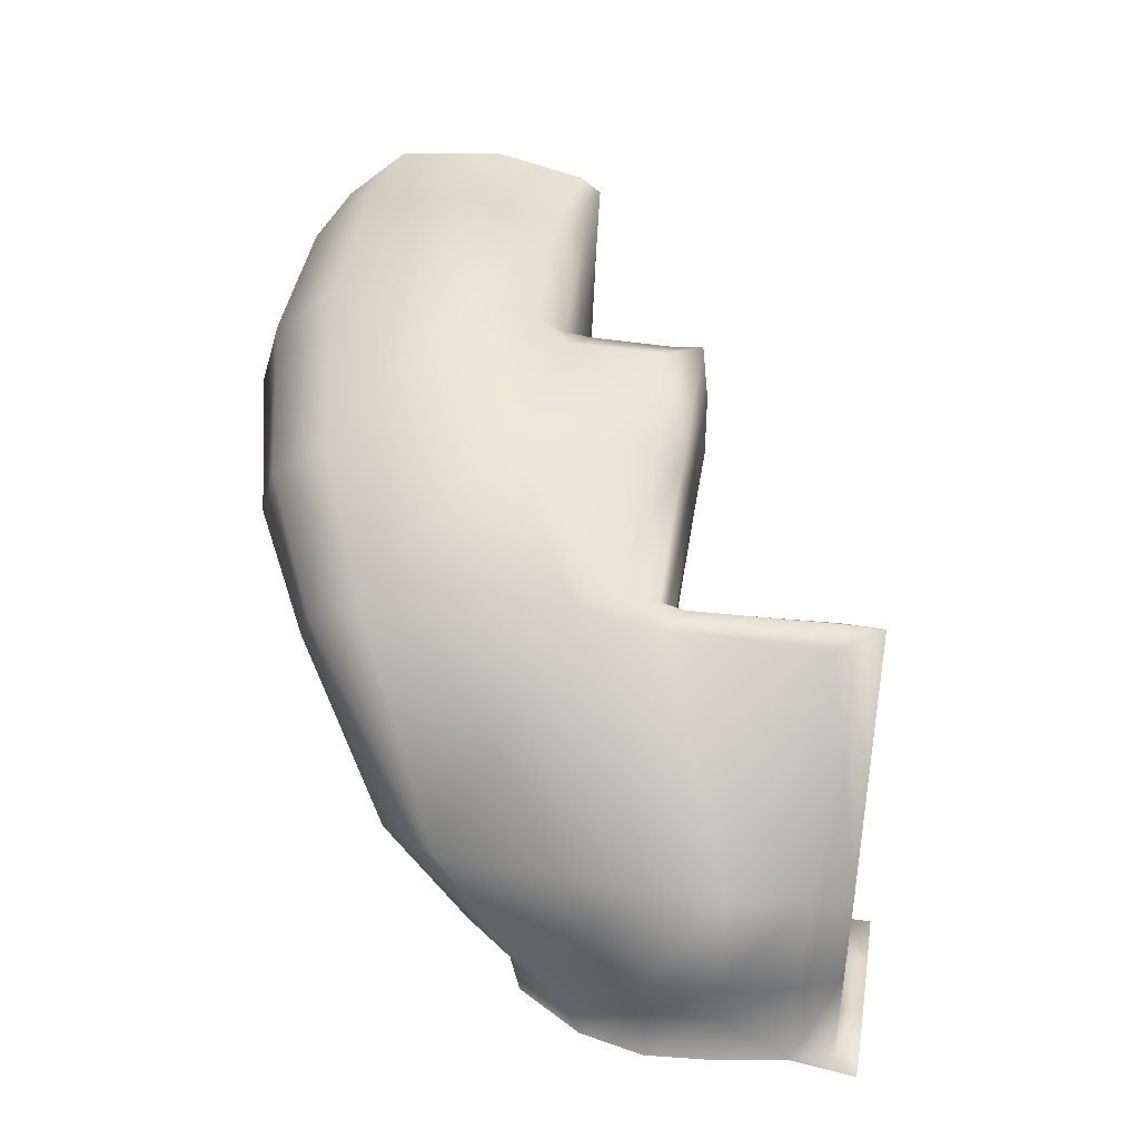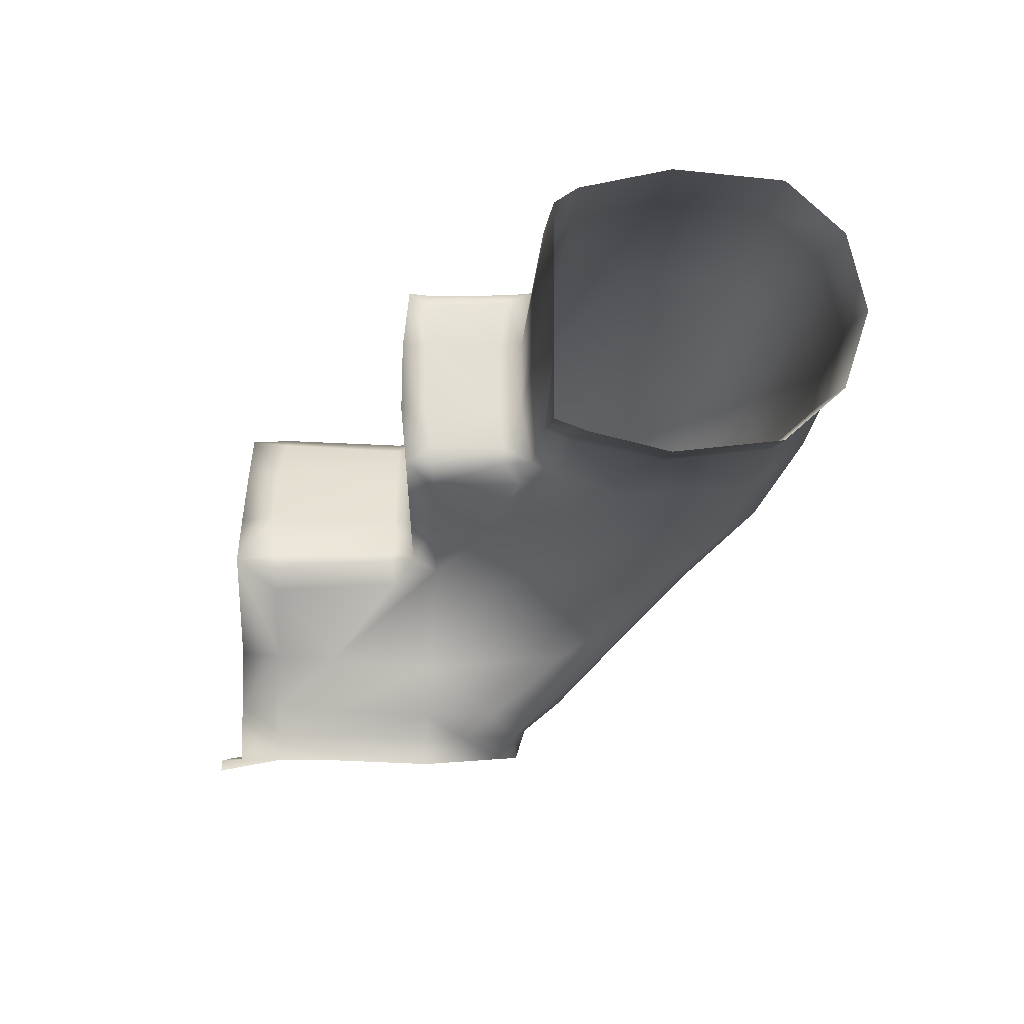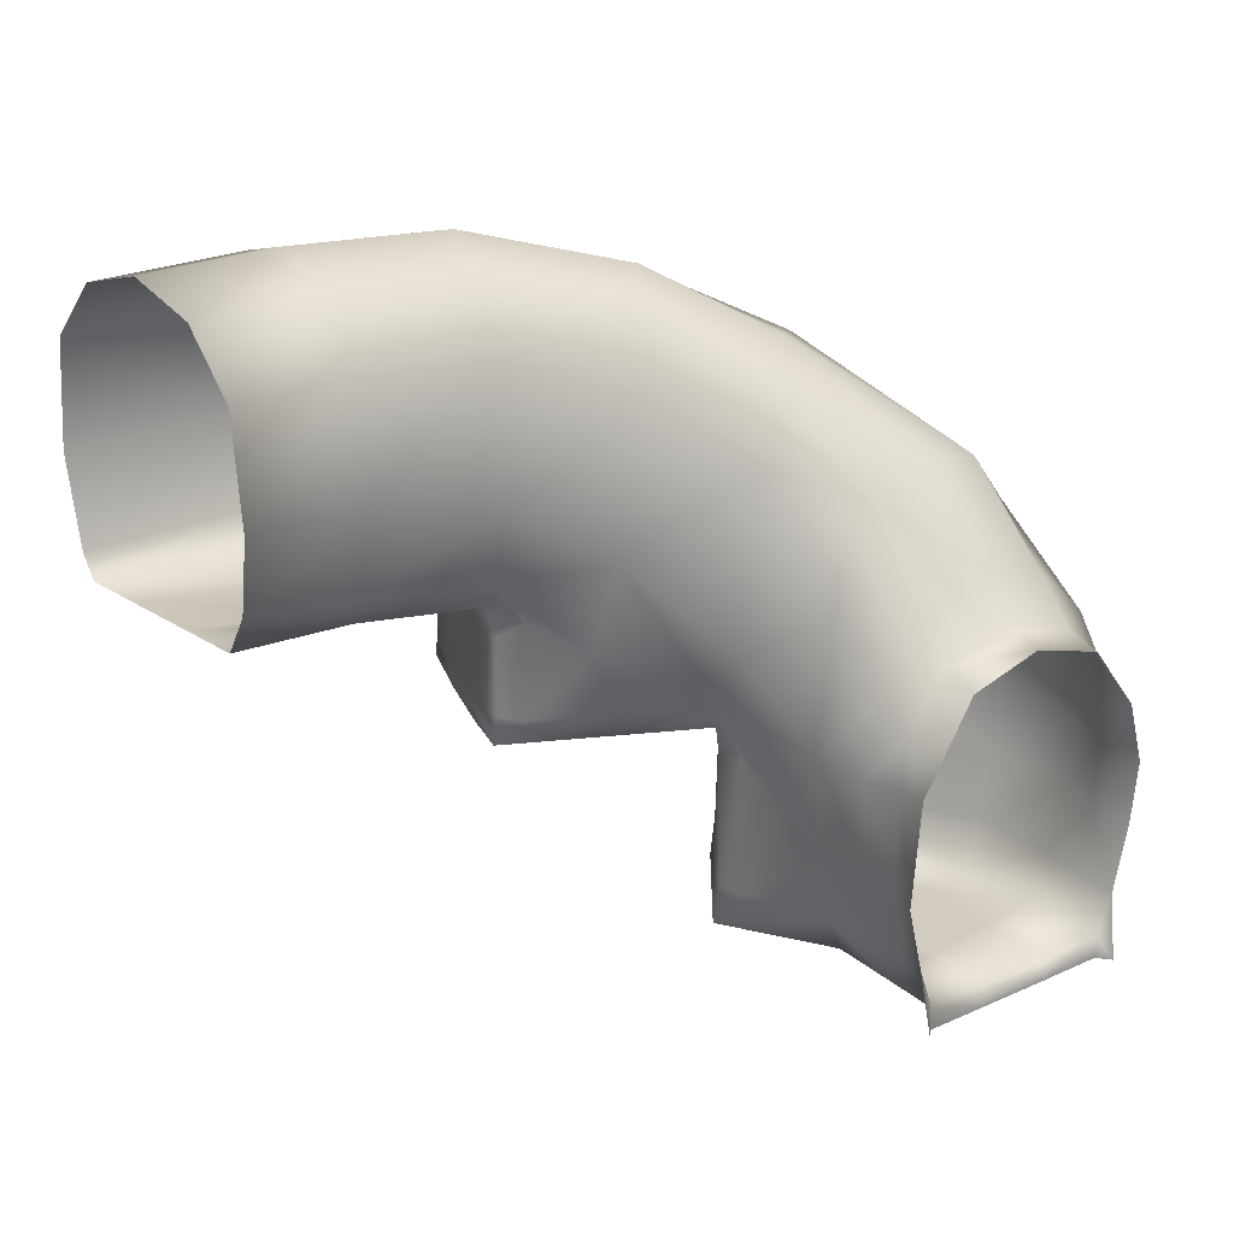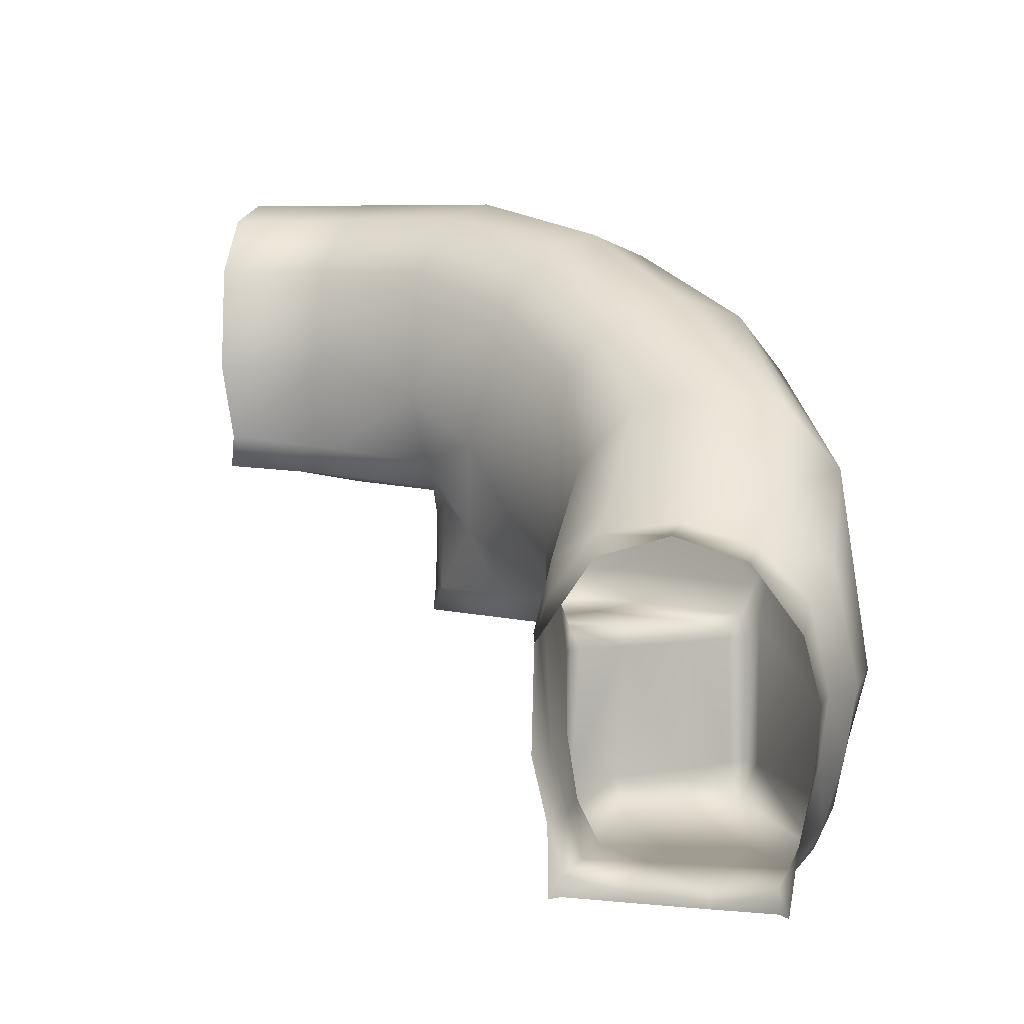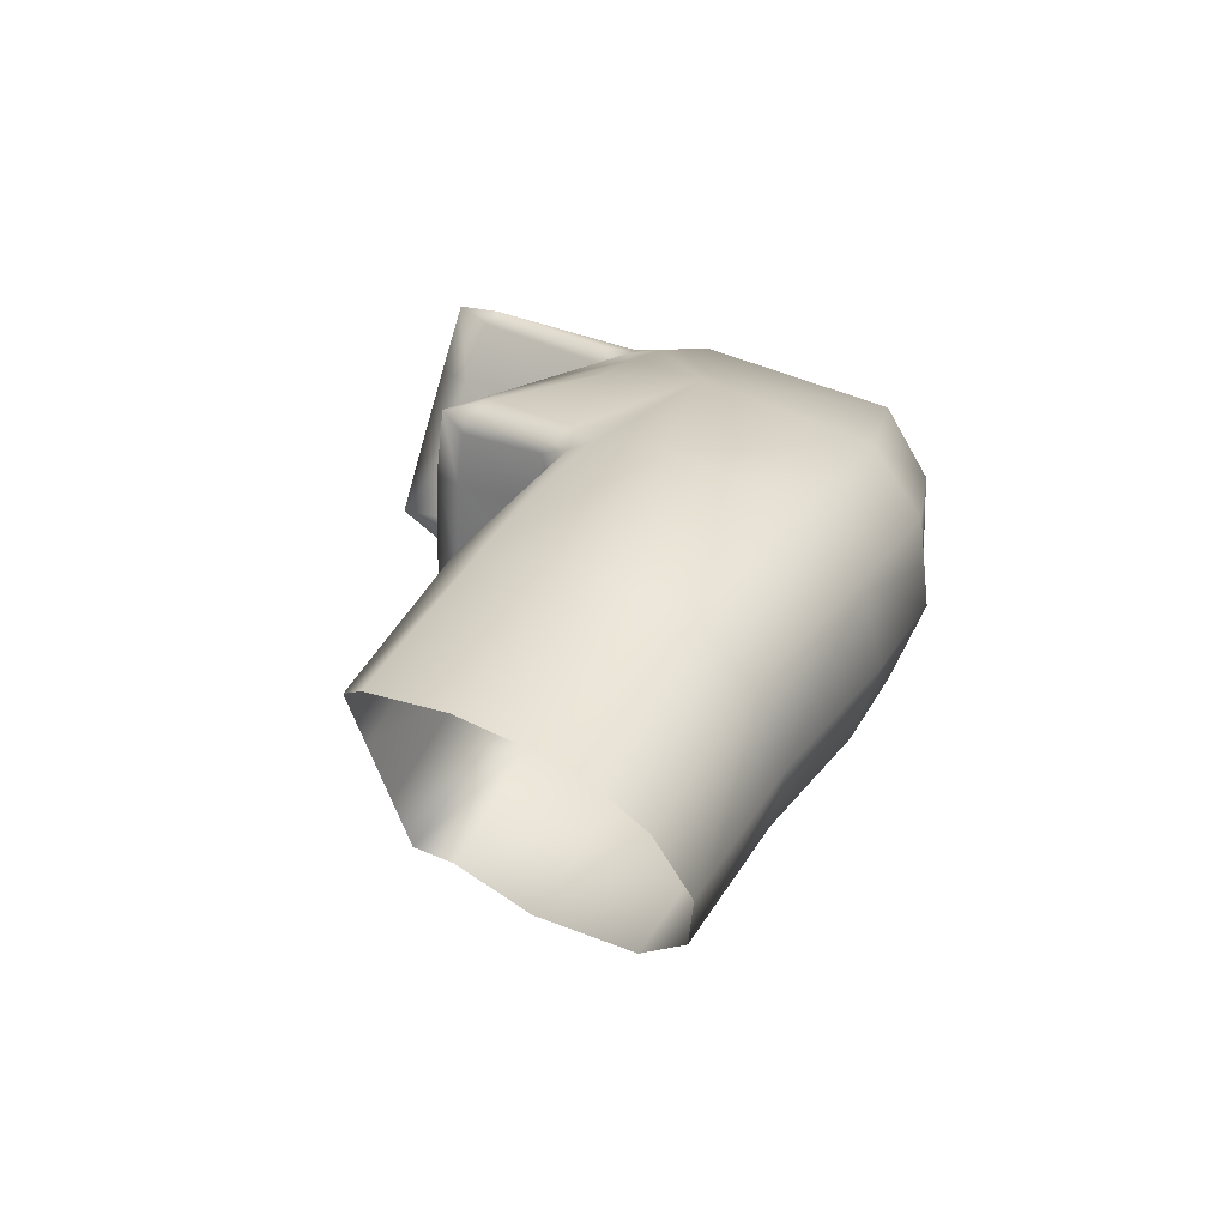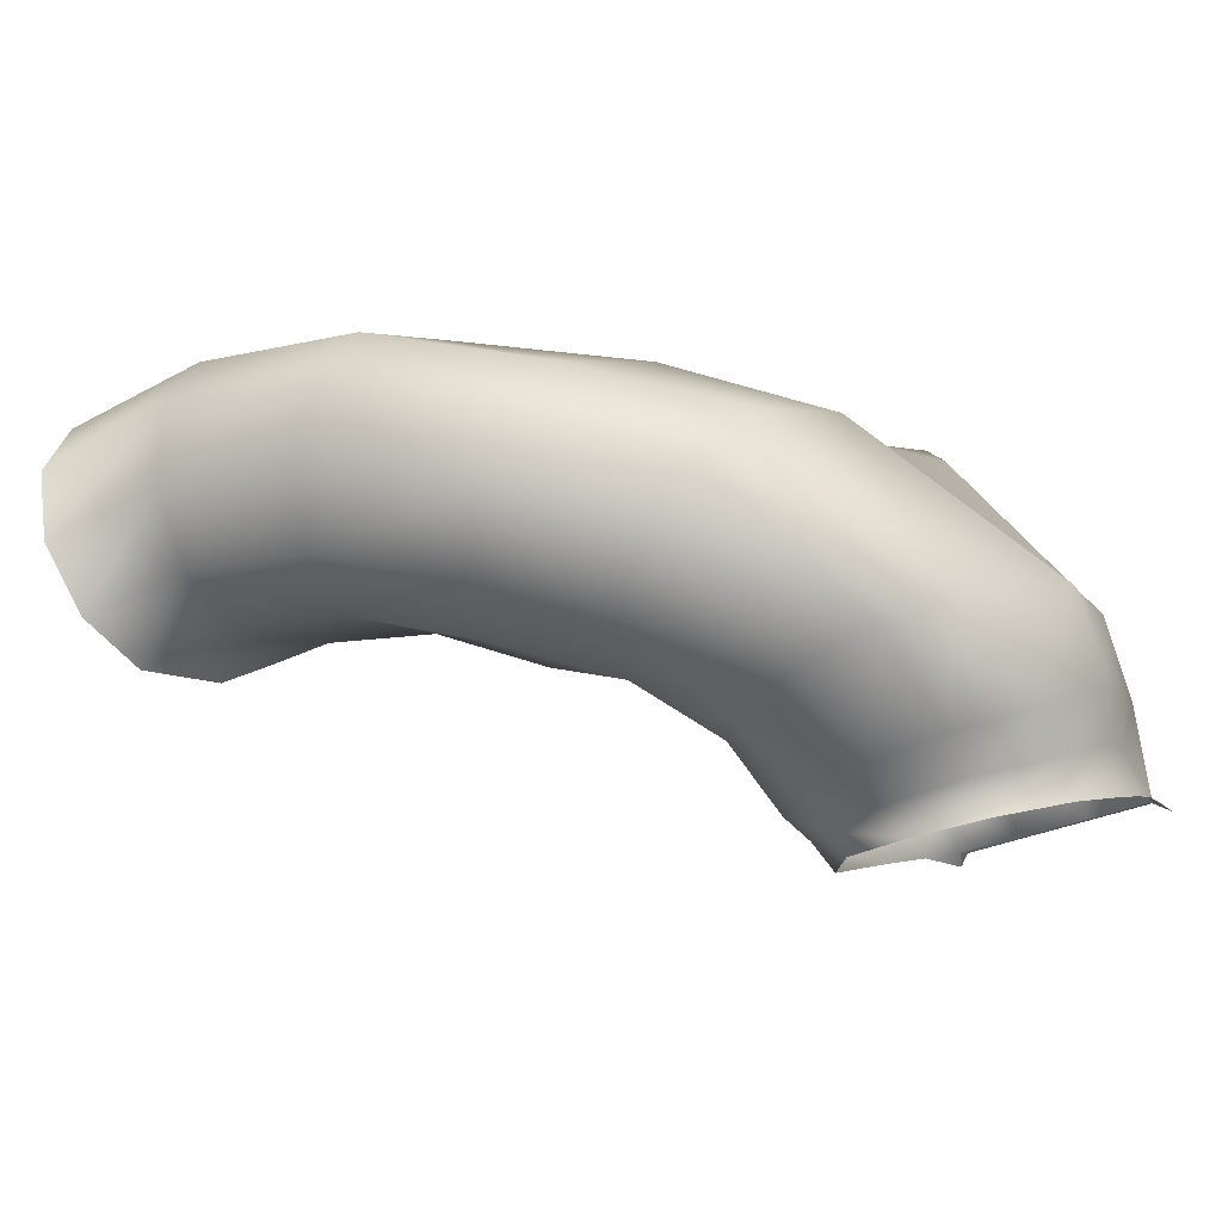
<metadata>
{"format":"obj","ext":"obj","renderer":"f3d","projection":"perspective","resolution":1024,"background":"white","views":[{"elev":44.2,"azim":-80.3,"up":"+Z"},{"elev":-20.3,"azim":90.0,"up":"+Z"},{"elev":24.0,"azim":158.7,"up":"+Y"},{"elev":4.5,"azim":-147.0,"up":"+Y"},{"elev":30.8,"azim":124.1,"up":"+Z"},{"elev":-3.1,"azim":-147.6,"up":"+Z"}]}
</metadata>
<code>
g Step_Cave
v -7394 224.2 5923
v -7393 191.5 5922
v -7503 191.5 5951
v -7503 224.2 5952
v -7302 225.2 5898
v -7301 191.9 5897
v -7595 225.2 5976
v -7596 191.9 5977
v -7617 191.9 5962
v -7280 292.1 5892
v -7291 191.9 5876
v -7620 285.2 5984
v -6485 918.1 6144
v -6479 1076 6159
v -6645 1075 6211
v -6648 914.7 6195
v -6452 1162 6227
v -6631 1160 6285
v -6413 1193 6328
v -6612 1192 6392
v -6373 1162 6429
v -6592 1160 6499
v -6346 1076 6498
v -6579 1075 6573
v -6340 918 6513
v -6576 914.6 6589
v -6350 785.1 6489
v -6582 782.5 6562
v -6651 783.6 6226
v -6639 740.4 6242
v -6468 751.2 6187
v -6483 802.4 6174
v -6827 1070 6223
v -6826 870.4 6207
v -6831 1155 6298
v -6837 1187 6407
v -6843 1155 6516
v -6847 1070 6590
v -6848 870.3 6607
v -6847 767.2 6591
v -6828 766.6 6239
v -6828 724.7 6263
v -7019 1012 6186
v -6966 802 6161
v -7040 1098 6258
v -7070 1129 6362
v -7101 1098 6466
v -7122 1012 6537
v -7107 757.8 6570
v -6882 709.2 6579
v -7054 633.1 6565
v -6866 704.1 6240
v -7142 492.2 6166
v -7122 524.7 6206
v -7121 564.2 6182
v -7160 913.2 6139
v -7198 998.5 6207
v -7294 864.3 6098
v -7227 779 6061
v -7254 1030 6306
v -7392 896 6151
v -7309 998.4 6406
v -7490 864.2 6204
v -7347 913.1 6474
v -7557 779 6241
v -7323 633 6500
v -7591 487.4 6268
v -7315 514.4 6469
v -7278 524.7 6481
v -7283 488.2 6477
v -7142 291 6154
v -7122 224.7 6203
v -7124 290.6 6187
v -7188 550 6031
v -7217 547.9 5954
v -7237 387.6 5970
v -7213 387.6 6053
v -7322 743.4 5991
v -7244 658.2 5961
v -7424 775.2 6032
v -7525 743.4 6072
v -7611 658.1 6103
v -7637 483.4 6132
v -7552 285.2 6239
v -7594 285.2 6113
v -7623 387.6 6122
v -7571 387.6 6248
v -7226 292.1 6061
v -7259 292.1 5981
v -7279 225.2 5987
v -7255 225.2 6076
v -7294 572 6493
v -7315 514.4 6469
v -7120 655.7 6144
v -7323 695.5 5944
v -7261 609.6 5926
v -7436 715.2 5984
v -7539 683.4 6019
v -7609 607.2 6038
v -6862 566.5 6237
v -6992 565.4 6210
v -6975 524.7 6234
v -6828 524.7 6263
v -7212 572.7 6509
v -7265 545.7 5882
v -7250 546.8 5919
v -6835 680 6264
v -7617 387.6 6051
v -7640 387.6 5988
v -7648 479.4 5988
v -7628 481.4 6056
v -7259 387.6 5931
v -7279 292.1 5938
v -6886 575.5 6580
v -7212 572.7 6509
v -7049 574.1 6544
v -7061 524.7 6524
v -7061 524.7 6524
v -7212 572.7 6509
v -7529 225.2 6225
v -7562 225.2 6101
v -7594 285.2 6113
v -7552 285.2 6239
v -7562 225.2 6101
v -7595 225.2 5976
v -7620 285.2 5984
v -7594 285.2 6113
v -7316 287.3 6467
v -7278 224.7 6481
v -7142 291 6154
v -7142 492.2 6166
v -7226 292.1 6061
v -7259 292.1 5981
v -7279 292.1 5938
v -7257 387.6 5886
v -7280 292.1 5892
v -7294 572 6493
v -7316 287.3 6467
v -7049 574.1 6544
v -6882 709.2 6579
v -6849 686.8 6566
v -6849 560.2 6565
v -6886 575.5 6580
v -6357 751.2 6469
v -6585 740.3 6542
v -6582 782.5 6562
v -6350 785.1 6489
v -6844 724.7 6568
v -6847 767.2 6591
v -6882 709.2 6579
v -7284 287.5 6486
v -6942 663.4 6196
v -7121 564.2 6182
v -6992 565.4 6210
v -7126 486.9 6202
v -7142 492.2 6166
v -6862 566.5 6237
v -6866 704.1 6240
v -6828 766.6 6239
v -6483 802.4 6174
v -6651 783.6 6226
v -7226 292.1 6061
v -7255 225.2 6076
v -7344 667.6 5909
v -7449 699.3 5937
v -7553 667.5 5965
v -7625 571.3 5984
v -7620 285.2 5984
v -7302 225.2 5898
v -7280 292.1 5892
v -6839 707.3 6472
v -6843 671.9 6472
v -6844 684 6550
v -6844 684 6550
v -6844 724.7 6568
v -6839 707.3 6472
v -6833 707.4 6358
v -6837 672 6358
v -6830 677.8 6290
v -6828 724.7 6263
v -6840 515.6 6471
v -7034 517.6 6432
v -7061 524.7 6524
v -7061 524.7 6524
v -6845 524.7 6568
v -6840 515.6 6471
v -6834 515.6 6358
v -7002 517.6 6324
v -6828 524.7 6263
v -6975 524.7 6234
v -7229 519.7 6393
v -7232 487.2 6389
v -7266 487.9 6458
v -7278 524.7 6481
v -7170 519.7 6289
v -7173 487.2 6285
v -7122 524.7 6206
v -7133 487 6221
v -7278 224.7 6481
v -7284 287.5 6486
v -7266 285.4 6470
v -7155 279 6294
v -7171 223.8 6290
v -7229 223.8 6394
v -7214 279 6397
v -7122 224.7 6203
v -7123 288 6211
v -6837 672 6358
v -6829 553.3 6358
v -6835 553.3 6471
v -6843 671.9 6472
v -6829 553.3 6358
v -6834 515.6 6358
v -6840 515.6 6471
v -6835 553.3 6471
v -7173 487.2 6285
v -7155 279 6294
v -7214 279 6397
v -7232 487.2 6389
v -7266 487.9 6458
v -7266 285.4 6470
v -7284 287.5 6486
v -7283 488.2 6477
v -7284 287.5 6486
v -7316 287.3 6467
v -7315 514.4 6469
v -7283 488.2 6477
v -7126 486.9 6202
v -7123 288 6211
v -7133 487 6221
v -6832 566.6 6265
v -6828 524.7 6263
v -6828 563 6289
v -6845 524.7 6568
v -6845 524.7 6568
v -6849 560.2 6565
v -6842 558.5 6543
v -6849 686.8 6566
v -6844 684 6550
v -6849 686.8 6566
v -6835 680 6264
v -6866 704.1 6240
v -6828 563 6289
v -6830 677.8 6290
v -7124 290.6 6187
v -7126 486.9 6202
v -7126 486.9 6202
v -7133 487 6221
v -7283 488.2 6477
v -7266 285.4 6470
v -7266 487.9 6458
v -6849 686.8 6566
v -6835 553.3 6471
v -6840 515.6 6471
v -6842 558.5 6543
v -6844 684 6550
v -6835 680 6264
v -6832 566.6 6265
v -6830 677.8 6290
v -6835 680 6264
v -7229 519.7 6393
v -7278 524.7 6481
v -7170 519.7 6289
v -7122 524.7 6206
v -7278 224.7 6481
v -7229 223.8 6394
v -7443 224.2 6179
v -7529 225.2 6225
v -7171 223.8 6290
v -7341 224.2 6123
v -7122 224.7 6203
v -7255 225.2 6076
v -7473 224.2 6065
v -7562 225.2 6101
v -7341 224.2 6123
v -7367 224.2 6023
v -7473 224.2 6065
v -7255 225.2 6076
v -7279 225.2 5987
v -7503 224.2 5952
v -7595 225.2 5976
v -7562 225.2 6101
v -7394 224.2 5923
v -7302 225.2 5898
v -6357 751.2 6469
v -6392 751.2 6381
v -6602 723 6448
v -6585 740.3 6542
v -6433 751.2 6276
v -6622 723 6336
v -6468 751.2 6187
v -6639 740.4 6242
v -6839 707.3 6472
v -6839 707.3 6472
v -6844 724.7 6568
v -6585 740.3 6542
v -6833 707.4 6358
v -6828 724.7 6263
f 184 185 186
f 27 28 26
f 39 26 28
f 26 39 24
f 38 24 39
f 24 38 22
f 37 22 38
f 22 37 20
f 36 20 37
f 20 36 18
f 35 18 36
f 18 35 15
f 33 15 35
f 15 33 16
f 34 16 33
f 16 34 161
f 159 161 34
f 28 40 39
f 35 36 46
f 37 46 36
f 46 37 47
f 38 47 37
f 47 38 48
f 39 48 38
f 48 39 49
f 40 49 39
f 49 40 50
f 49 64 48
f 64 49 66
f 50 51 49
f 51 50 114
f 114 139 51
f 104 51 139
f 51 104 49
f 92 49 104
f 49 92 66
f 93 66 92
f 66 93 87
f 138 87 93
f 87 138 84
f 47 48 62
f 64 62 48
f 62 64 65
f 66 65 64
f 65 66 67
f 87 67 66
f 67 87 83
f 86 83 87
f 83 86 111
f 108 111 86
f 111 108 110
f 109 110 108
f 108 168 109
f 168 108 85
f 86 85 108
f 85 86 84
f 87 84 86
f 110 167 111
f 99 111 167
f 111 99 83
f 82 83 99
f 83 82 67
f 65 67 82
f 46 47 60
f 62 60 47
f 60 62 63
f 65 63 62
f 63 65 81
f 82 81 65
f 81 82 98
f 99 98 82
f 98 99 166
f 167 166 99
f 166 165 98
f 97 98 165
f 98 97 81
f 80 81 97
f 81 80 63
f 61 63 80
f 63 61 60
f 57 60 61
f 60 57 46
f 45 46 57
f 46 45 35
f 33 35 45
f 57 61 58
f 80 58 61
f 58 80 78
f 97 78 80
f 78 97 95
f 165 95 97
f 95 165 164
f 33 45 43
f 57 43 45
f 43 57 56
f 58 56 57
f 56 58 59
f 78 59 58
f 59 78 79
f 95 79 78
f 79 95 96
f 164 96 95
f 96 164 105
f 43 34 33
f 34 43 44
f 56 44 43
f 44 56 94
f 59 94 56
f 94 59 74
f 79 74 59
f 74 79 75
f 96 75 79
f 75 96 106
f 105 106 96
f 106 105 135
f 75 106 112
f 135 112 106
f 74 75 76
f 112 76 75
f 76 112 134
f 135 134 112
f 134 135 136
f 44 94 153
f 74 153 94
f 153 74 77
f 76 77 74
f 77 76 133
f 134 133 76
f 131 153 77
f 77 130 131
f 130 77 132
f 133 132 77
f 44 153 152
f 154 152 153
f 152 154 157
f 34 44 159
f 152 159 44
f 159 152 158
f 157 158 152
f 161 160 16
f 13 16 160
f 16 13 15
f 14 15 13
f 15 14 18
f 17 18 14
f 18 17 20
f 19 20 17
f 20 19 22
f 21 22 19
f 22 21 24
f 23 24 21
f 24 23 26
f 25 26 23
f 26 25 27
f 42 52 107
f 52 42 41
f 30 41 42
f 41 30 29
f 31 29 30
f 29 31 32
f 54 55 53
f 55 54 101
f 102 101 54
f 101 102 100
f 103 100 102
f 100 103 231
f 54 53 228
f 241 100 231
f 100 241 242
f 277 281 282
f 281 277 280
f 276 280 277
f 280 276 283
f 279 283 276
f 283 279 284
f 276 278 279
f 278 276 275
f 277 275 276
f 291 292 289
f 290 289 292
f 289 290 286
f 287 286 290
f 286 287 285
f 288 285 287
f 292 298 290
f 297 290 298
f 290 297 287
f 293 287 297
f 287 293 288
f 72 162 163
f 162 72 71
f 73 71 72
f 71 73 156
f 155 156 73
f 211 255 256
f 255 211 210
f 208 210 211
f 210 208 209
f 243 209 208
f 208 244 243
f 88 89 90
f 113 90 89
f 90 113 169
f 170 169 113
f 90 91 88
f 179 178 177
f 172 177 178
f 177 172 171
f 173 171 172
f 177 180 179
f 257 179 180
f 115 116 117
f 143 117 116
f 117 143 234
f 142 234 143
f 142 140 141
f 140 142 143
f 69 68 137
f 68 69 70
f 118 69 119
f 137 119 69
f 122 120 121
f 120 122 123
f 120 128 129
f 128 120 123
f 151 129 128
f 126 124 125
f 124 126 127
f 144 145 146
f 148 146 145
f 146 148 149
f 150 149 148
f 146 147 144
f 148 238 150
f 252 175 174
f 176 174 175
f 182 181 187
f 181 182 183
f 261 183 182
f 183 261 262
f 182 263 261
f 263 182 188
f 187 188 182
f 188 187 189
f 188 264 263
f 264 188 190
f 189 190 188
f 212 213 214
f 213 212 232
f 233 232 212
f 232 233 258
f 259 258 233
f 258 259 260
f 214 215 212
f 271 272 269
f 270 269 272
f 269 270 266
f 267 266 270
f 266 267 265
f 268 265 267
f 270 273 267
f 274 267 273
f 267 274 268
f 220 222 223
f 222 220 221
f 226 224 225
f 224 226 227
f 246 198 197
f 196 197 198
f 197 196 195
f 192 195 196
f 195 192 191
f 193 191 192
f 191 193 194
f 249 194 193
f 200 201 199
f 205 199 201
f 199 205 204
f 202 204 205
f 204 202 203
f 206 203 202
f 202 207 206
f 245 206 207
f 207 247 245
f 247 207 248
f 229 217 216
f 218 216 217
f 216 218 219
f 250 219 218
f 219 250 251
f 216 230 229
f 240 239 236
f 237 236 239
f 236 237 235
f 253 235 237
f 235 253 254
f 294 295 296
f 11 6 5
f 2 5 6
f 5 2 1
f 3 1 2
f 1 3 4
f 7 4 3
f 5 10 11
f 3 8 7
f 9 7 8
f 7 9 12

</code>
